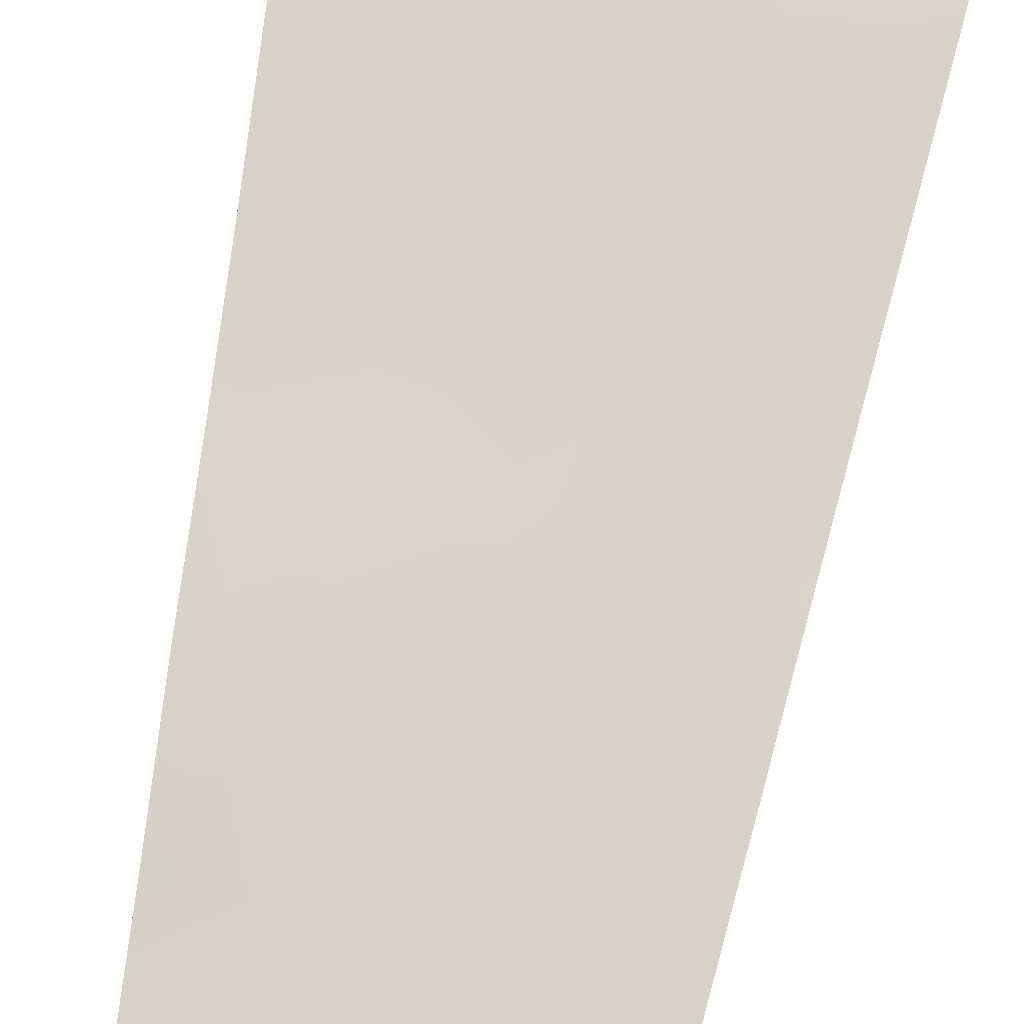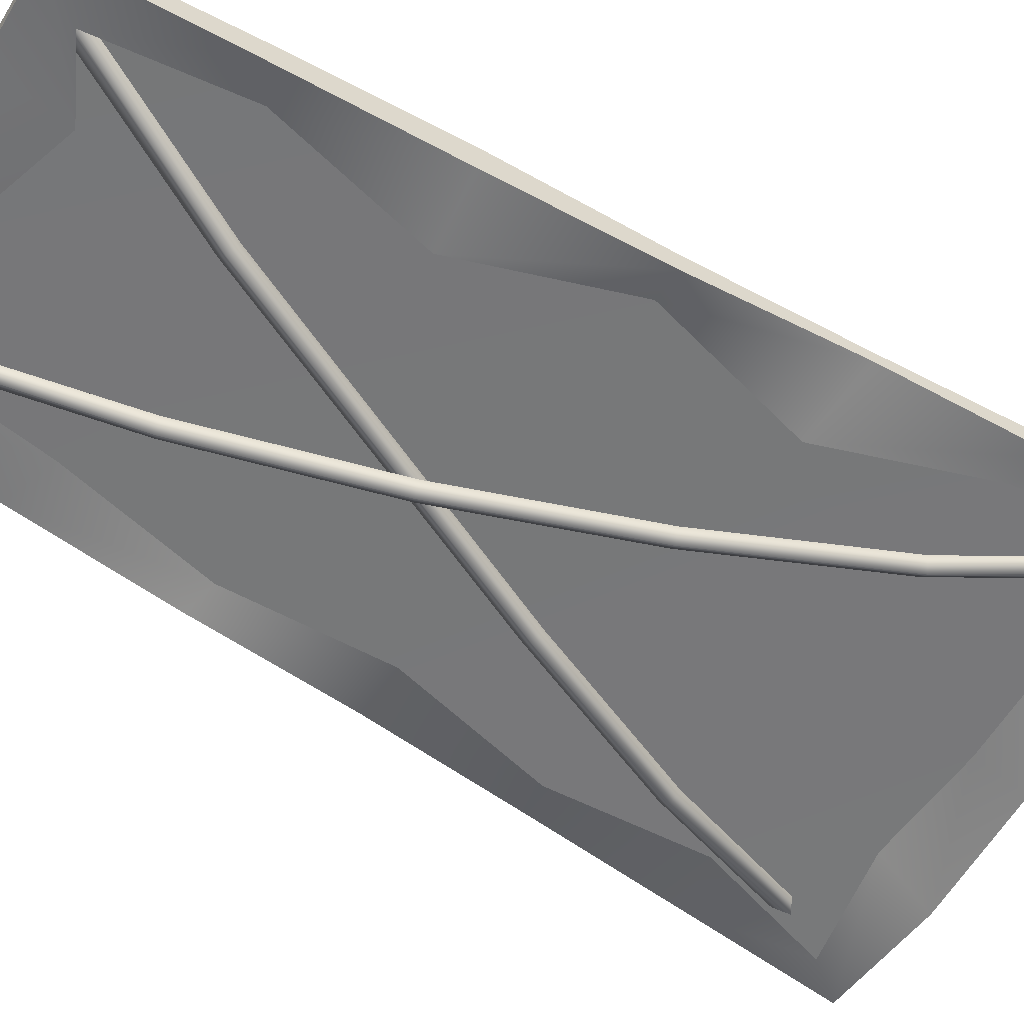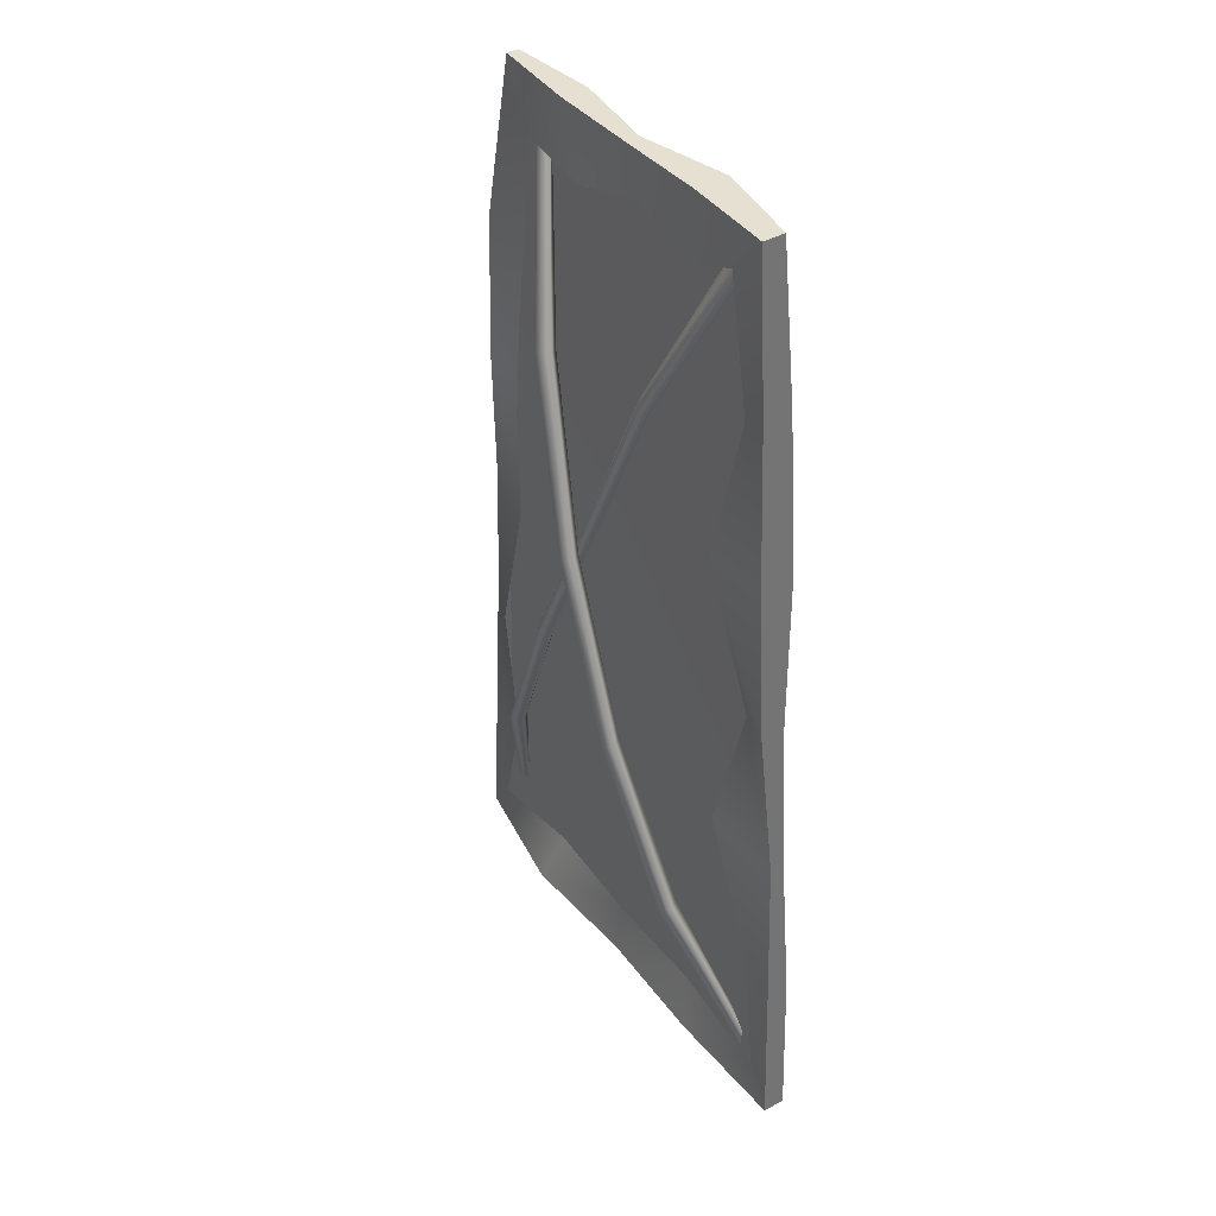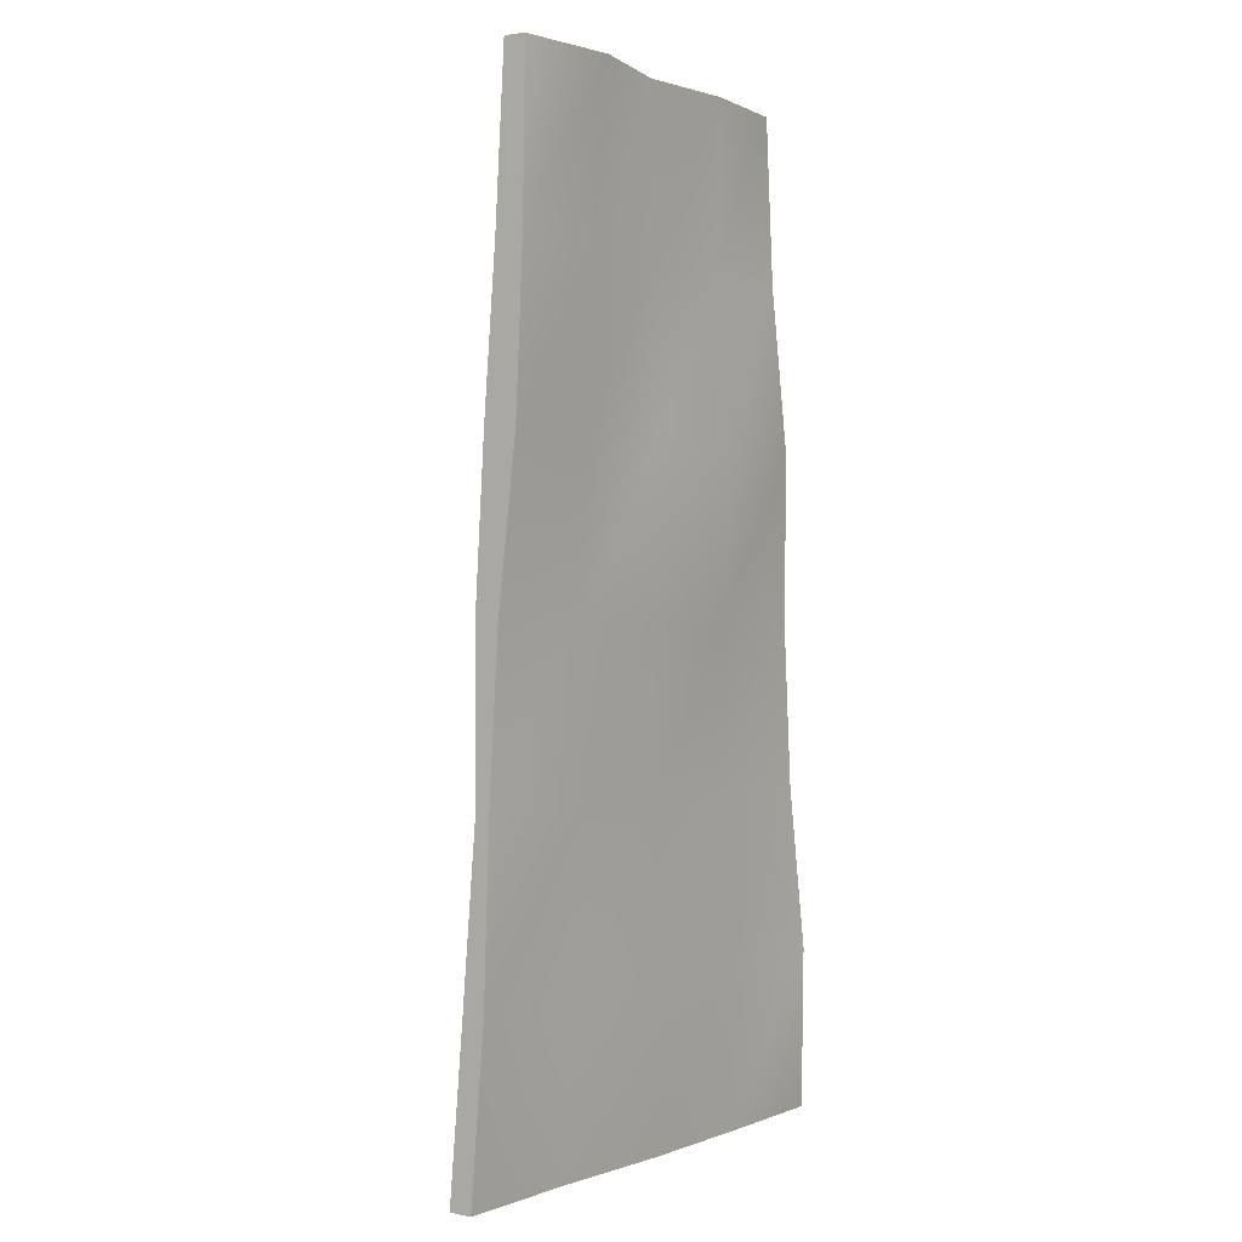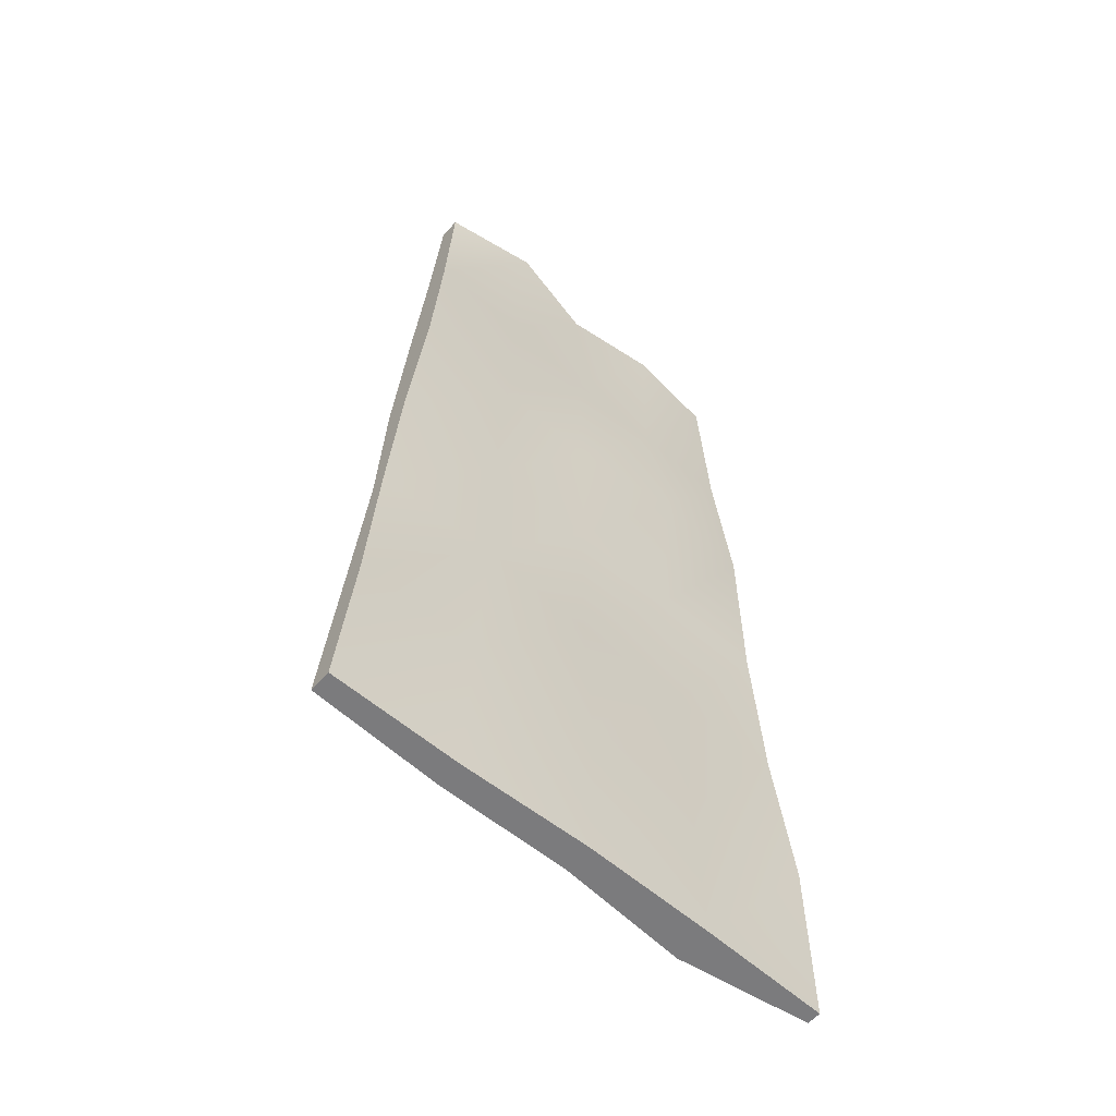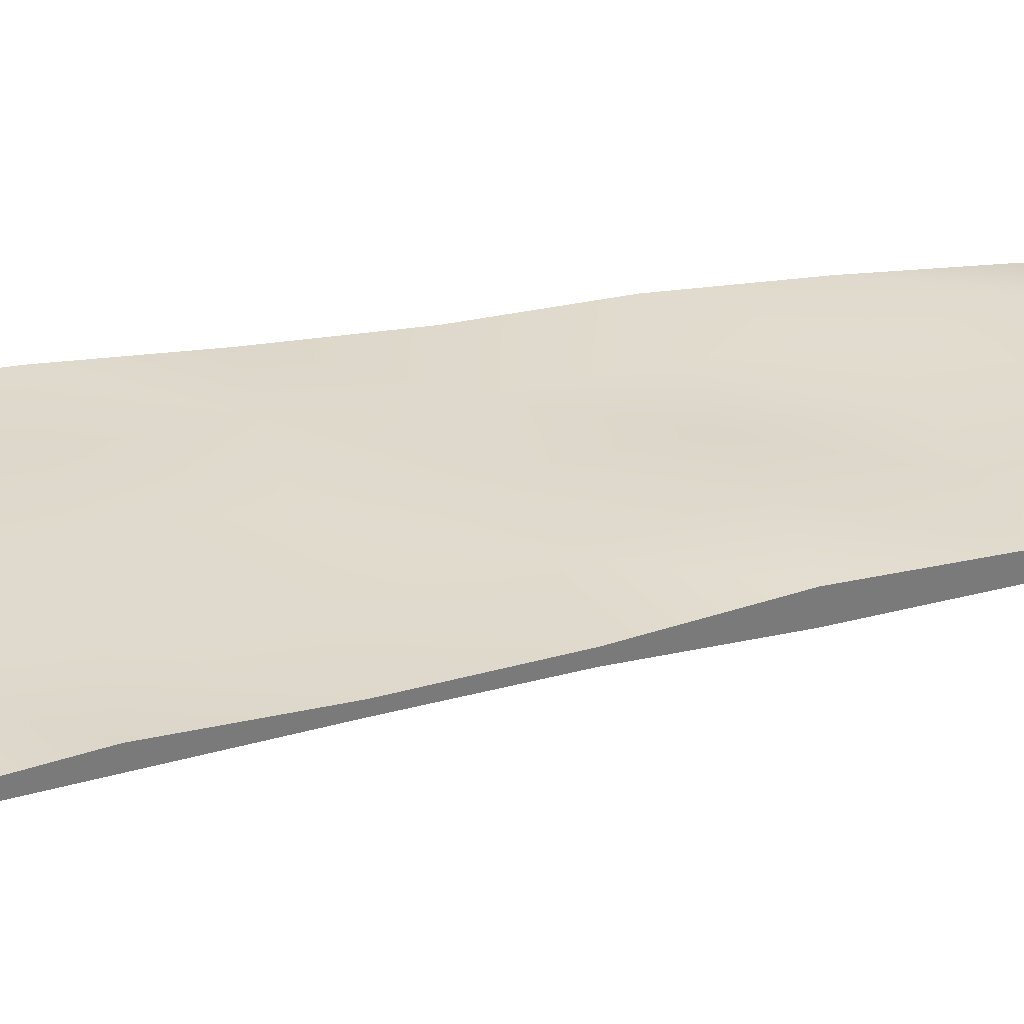
<metadata>
{"format":"obj","ext":"obj","renderer":"f3d","projection":"perspective","resolution":1024,"background":"white","views":[{"elev":76.8,"azim":-168.9,"up":"+Z"},{"elev":-57.6,"azim":-123.6,"up":"+Z"},{"elev":41.5,"azim":-123.2,"up":"+Y"},{"elev":2.7,"azim":-55.0,"up":"+Y"},{"elev":-57.5,"azim":-40.7,"up":"+Y"},{"elev":32.5,"azim":73.0,"up":"+Z"}]}
</metadata>
<code>
v  -13.21 12.46 -0.3811
v  13 11.59 -2.142e-06
v  -9.431 60.62 -0.3682
v  9.431 59.67 0.1196
v  -13.21 12.46 0.7174
v  13 11.59 0.7174
v  -9.431 60.62 0.7174
v  9.431 59.67 0.7174
v  10.11 15.87 0.5645
v  10.64 15.97 0.2456
v  10.24 15.69 0.05241
v  9.713 15.59 0.2056
v  6.706 24.38 -1.449
v  7.219 24.52 -1.915
v  6.809 24.28 -2.439
v  6.296 24.14 -1.973
v  3.216 32.98 -1.84
v  3.711 33.16 -2.31
v  3.283 32.96 -2.838
v  2.788 32.78 -2.368
v  -0.3331 41.58 -1.431
v  0.1442 41.81 -1.901
v  -0.3018 41.66 -2.428
v  -0.779 41.43 -1.959
v  -3.91 50.12 -1.17
v  -3.45 50.39 -1.635
v  -3.914 50.28 -2.157
v  -4.374 50.01 -1.692
v  -7.482 58.52 0.451
v  -7.041 58.83 0.2078
v  -7.523 58.77 0.05098
v  -7.964 58.45 0.1503
v  -10.5 14.49 0.6058
v  -10.07 14.17 0.344
v  -10.56 14.23 0.05914
v  -11 14.54 0.321
v  -7.039 22.89 -1.71
v  -6.586 22.62 -2.183
v  -7.06 22.73 -2.696
v  -7.513 23 -2.223
v  -3.555 31.46 -2.664
v  -3.081 31.24 -3.143
v  -3.535 31.4 -3.662
v  -4.009 31.62 -3.183
v  -0.09196 40.09 -2.582
v  0.4024 39.93 -3.06
v  -0.03037 40.14 -3.579
v  -0.5248 40.3 -3.101
v  3.307 48.67 -1.464
v  3.822 48.56 -1.936
v  3.409 48.82 -2.448
v  2.895 48.93 -1.977
v  6.6 57.1 0.5565
v  7.134 57.04 0.2471
v  6.742 57.35 -0.08971
v  6.207 57.41 0.2197
v  -11.77 13.74 -1.888e-06
v  -8.204 59.22 5.069e-06
v  8.189 58.39 0.1802
v  11.56 12.97 -1.937e-06
v  -11.5 14.06 -0.05006
v  -7.502 58.37 -0.2391
v  6.684 57.25 -0.5373
v  11.43 13.66 -0.1272
v  -12.58 20.48 -0.1766
v  -11.95 28.51 3.651e-07
v  -11.32 36.54 -0.4753
v  -10.69 44.56 -0.4749
v  -10.06 52.59 -0.347
v  10.03 51.65 -0.689
v  10.62 43.64 -0.5495
v  11.22 35.63 -0.08817
v  11.81 27.62 3.192e-07
v  12.41 19.61 -9.116e-07
v  12.41 19.61 1.153
v  11.81 27.62 0.7174
v  11.22 35.63 0.7174
v  10.62 43.64 1.148
v  10.03 51.65 0.7174
v  -10.06 52.59 1.065
v  -10.69 44.56 1.169
v  -11.32 36.54 0.7174
v  -11.95 28.51 0.7174
v  -12.58 20.48 0.9188
v  -8.506 51.64 -0.05029
v  -7.16 44.06 -0.568
v  -9.728 36.48 -0.1222
v  -8.116 28.9 -0.568
v  -10.66 21.32 -0.09995
v  9.211 20.54 -0.568
v  9.785 28.11 -0.808
v  8.308 35.68 -0.568
v  9.12 43.25 -0.1261
v  7.405 50.82 -0.568
v  -4.715 60.38 -0.1304
v  0 60.14 -0.1782
v  4.715 59.9 -0.1872
v  6.448 11.81 -1.036
v  -0.1055 12.02 -0.5355
v  -6.659 12.24 -0.6578
v  -6.659 12.24 0.7174
v  -0.1055 12.02 0.9663
v  6.448 11.81 0.8995
v  4.715 59.9 1.171
v  -9.537e-07 60.14 0.5368
v  -4.715 60.38 1.56
v  3.614 56.32 -0.1349
v  -0.4414 57.57 0.05039
v  -4.181 56.57 -0.05081
v  -5.899 15.13 -0.1052
v  -0.124 14.76 -0.1375
v  5.651 14.87 -0.03763
v  5.004 51.89 0.7174
v  -0.01758 52.12 0.7174
v  -5.039 52.35 1.079
v  5.293 43.87 1.619
v  -0.03517 44.1 0.9433
v  -5.363 44.33 1.056
v  5.582 35.86 0.7174
v  -0.05275 36.08 0.8435
v  -5.687 36.31 0.7174
v  -6.335 20.26 0.8685
v  -0.08791 20.04 1.235
v  6.159 19.82 0.7678
v  -6.011 28.29 1.015
v  -0.07033 28.06 0.7174
v  5.87 27.84 0.7174
g Shield
f 57 58 59 60
f 119 120 126 127
f 100 99 102 101
f 73 72 77 76
f 97 96 105 104
f 68 67 82 81
f 9 10 14 13
f 10 11 15 14
f 11 12 16 15
f 12 9 13 16
f 13 14 18 17
f 14 15 19 18
f 15 16 20 19
f 16 13 17 20
f 17 18 22 21
f 18 19 23 22
f 19 20 24 23
f 20 17 21 24
f 21 22 26 25
f 22 23 27 26
f 23 24 28 27
f 24 21 25 28
f 25 26 30 29
f 26 27 31 30
f 27 28 32 31
f 28 25 29 32
f 33 34 38 37
f 34 35 39 38
f 35 36 40 39
f 36 33 37 40
f 37 38 42 41
f 38 39 43 42
f 39 40 44 43
f 40 37 41 44
f 41 42 46 45
f 42 43 47 46
f 43 44 48 47
f 44 41 45 48
f 45 46 50 49
f 46 47 51 50
f 47 48 52 51
f 48 45 49 52
f 49 50 54 53
f 50 51 55 54
f 51 52 56 55
f 52 49 53 56
f 66 67 87 88
f 95 96 108 109
f 71 72 92 93
f 98 99 111 112
f 104 105 114 113
f 113 114 117 116
f 116 117 120 119
f 101 102 123 122
f 122 123 126 125
f 70 4 8 79
f 71 70 79 78
f 72 71 78 77
f 75 6 2 74
f 76 75 74 73
f 65 1 5 84
f 66 65 84 83
f 67 66 83 82
f 80 7 3 69
f 81 80 69 68
f 69 3 62 85
f 68 69 85 86
f 67 68 86 87
f 89 61 1 65
f 88 89 65 66
f 74 2 64 90
f 73 74 90 91
f 72 73 91 92
f 94 63 4 70
f 93 94 70 71
f 121 82 83 125
f 120 121 125 126
f 127 76 77 119
f 98 2 6 103
f 99 98 103 102
f 101 5 1 100
f 95 3 7 106
f 96 95 106 105
f 104 8 4 97
f 97 4 63 107
f 96 97 107 108
f 109 62 3 95
f 100 1 61 110
f 99 100 110 111
f 112 64 2 98
f 106 7 80 115
f 105 106 115 114
f 113 79 8 104
f 115 80 81 118
f 114 115 118 117
f 116 78 79 113
f 118 81 82 121
f 117 118 121 120
f 119 77 78 116
f 103 6 75 124
f 102 103 124 123
f 122 84 5 101
f 124 75 76 127
f 123 124 127 126
f 125 83 84 122

</code>
